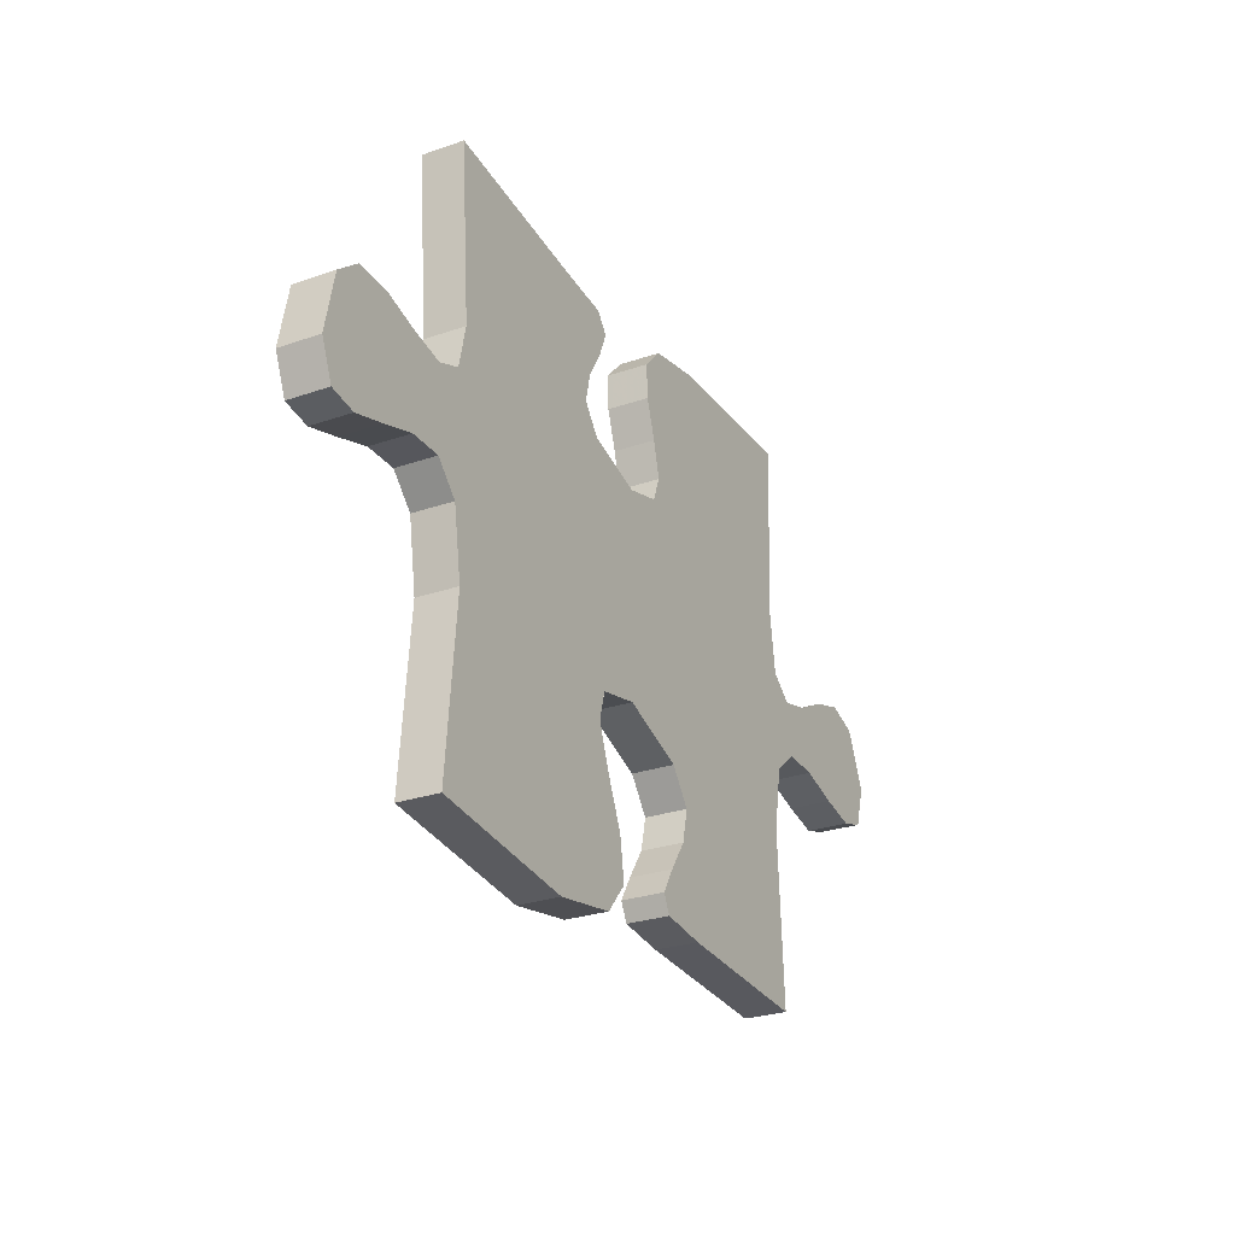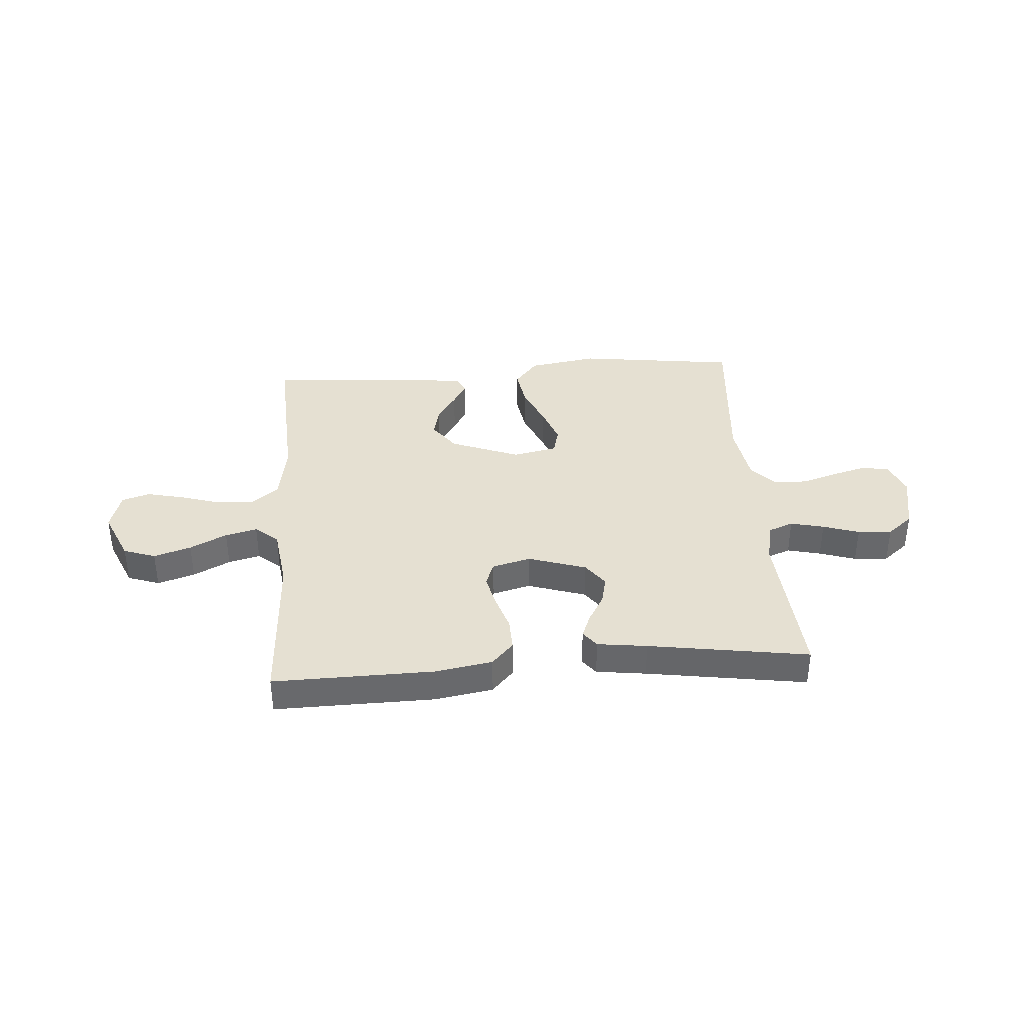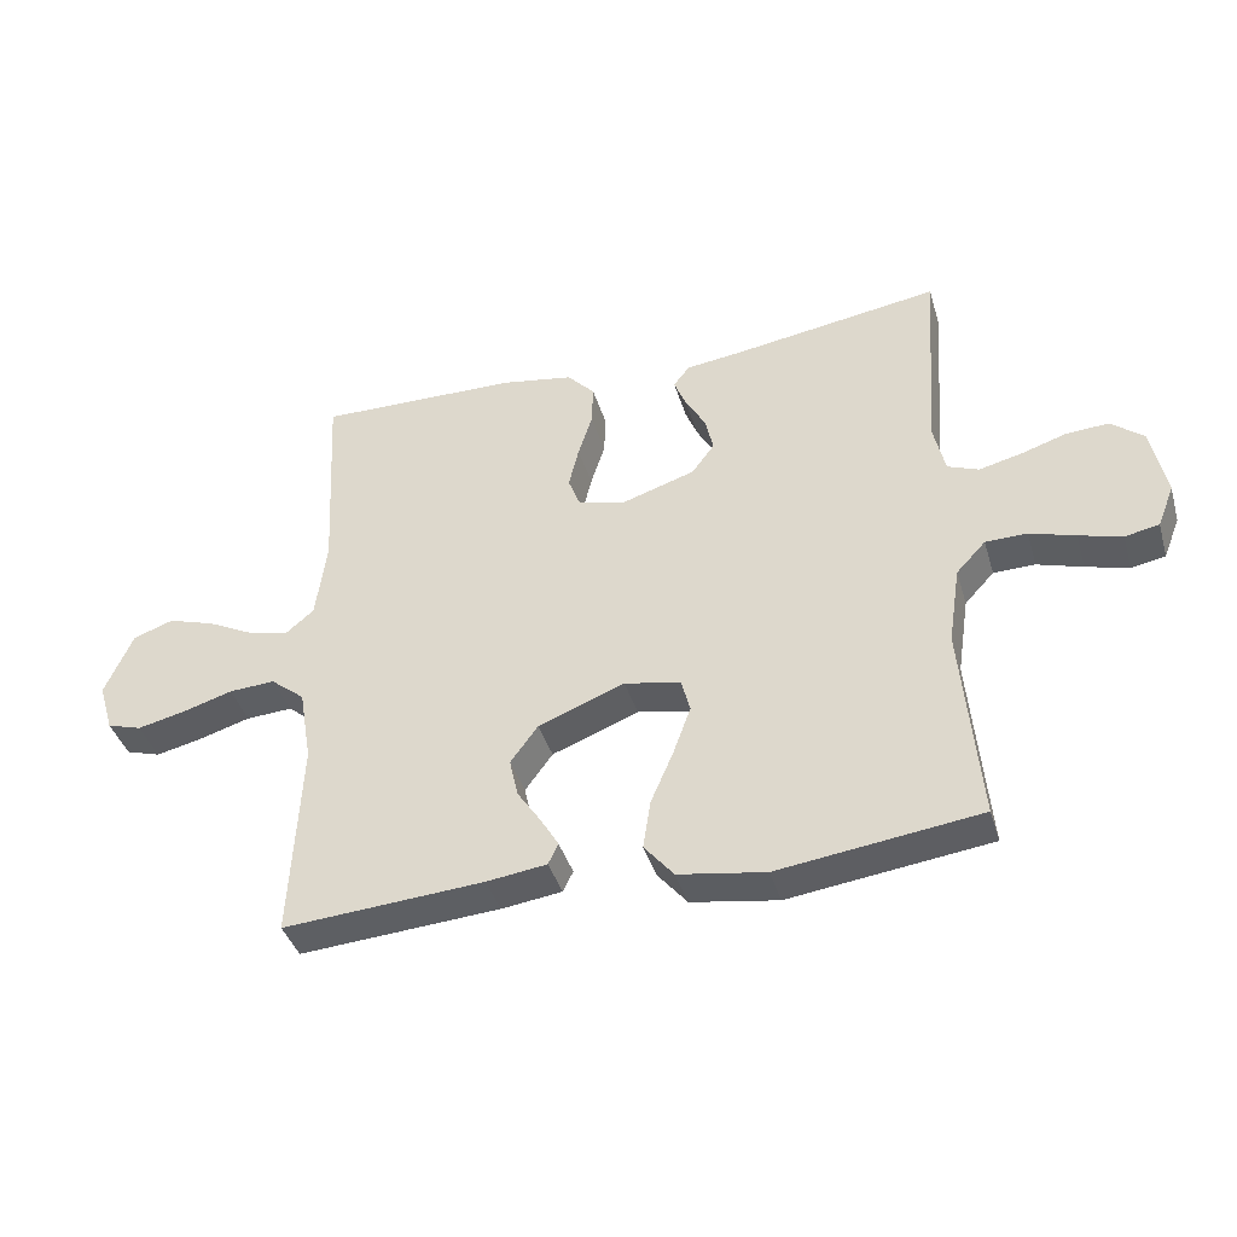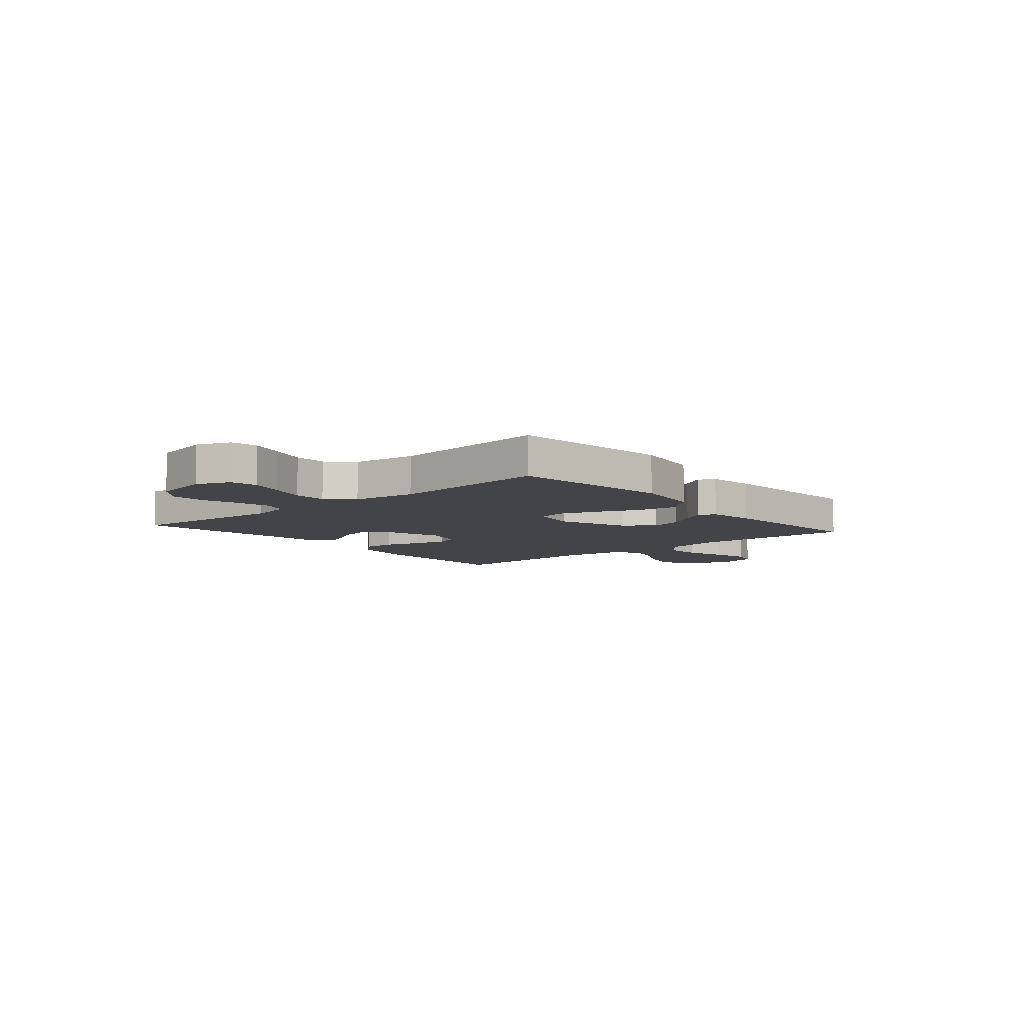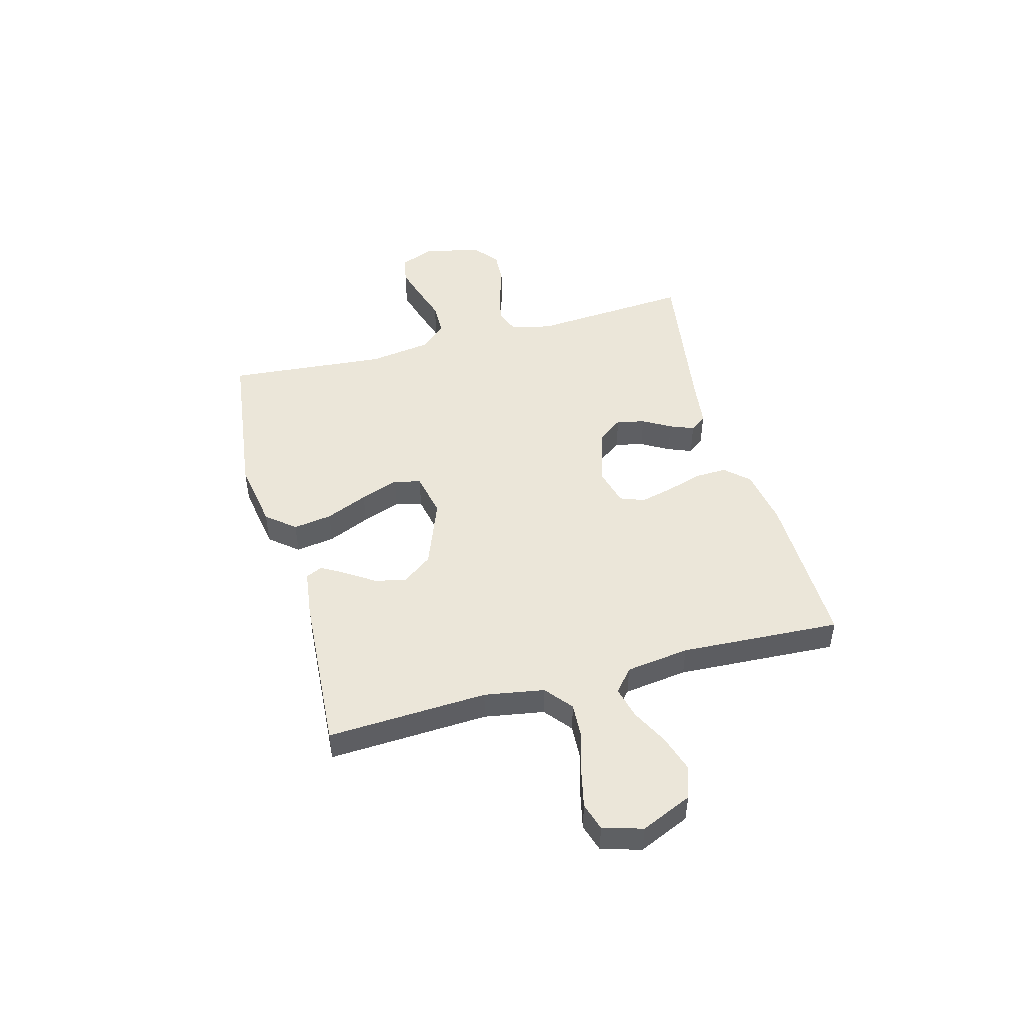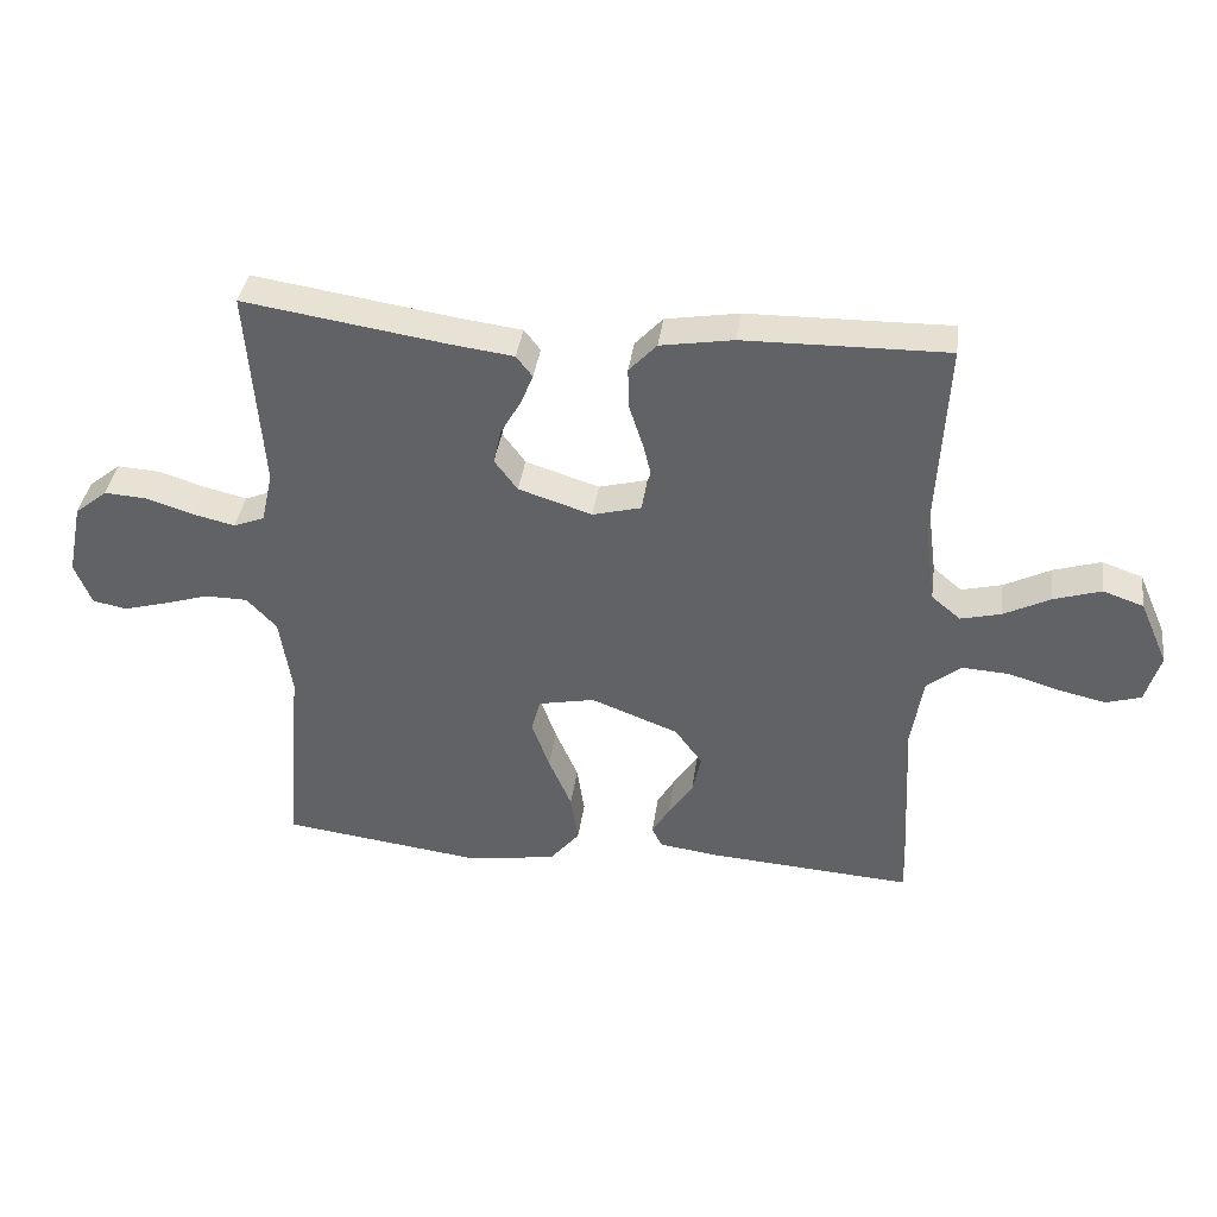
<metadata>
{"format":"obj","ext":"obj","renderer":"f3d","projection":"perspective","resolution":1024,"background":"white","views":[{"elev":-26.7,"azim":118.6,"up":"+Z"},{"elev":37.6,"azim":-4.2,"up":"+Y"},{"elev":-40.0,"azim":16.2,"up":"+Z"},{"elev":-7.8,"azim":130.6,"up":"+Y"},{"elev":47.7,"azim":-105.2,"up":"+Y"},{"elev":38.3,"azim":-172.2,"up":"+Z"}]}
</metadata>
<code>
v 0.5 0.07 0.5
v 0.478 0.07 0.2
v 0.495 0.07 0.124
v 0.541 0.07 0.106
v 0.604 0.07 0.121
v 0.672 0.07 0.143
v 0.736 0.07 0.147
v 0.784 0.07 0.108
v 0.806 0.07 0
v 0.781 0.07 -0.063
v 0.73 0.07 -0.073
v 0.666 0.07 -0.055
v 0.598 0.07 -0.034
v 0.536 0.07 -0.035
v 0.492 0.07 -0.082
v 0.474 0.07 -0.2
v 0.5 0.07 -0.5
v 0.2 0.07 -0.539
v 0.07 0.07 -0.518
v 0.026 0.07 -0.465
v 0.037 0.07 -0.392
v 0.071 0.07 -0.313
v 0.097 0.07 -0.241
v 0.084 0.07 -0.191
v 0 0.07 -0.174
v -0.129 0.07 -0.224
v -0.17 0.07 -0.28
v -0.157 0.07 -0.338
v -0.121 0.07 -0.392
v -0.095 0.07 -0.436
v -0.11 0.07 -0.467
v -0.2 0.07 -0.479
v -0.5 0.07 -0.5
v -0.485 0.07 -0.2
v -0.504 0.07 -0.088
v -0.555 0.07 -0.047
v -0.624 0.07 -0.051
v -0.7 0.07 -0.074
v -0.77 0.07 -0.09
v -0.822 0.07 -0.074
v -0.844 0.07 0
v -0.802 0.07 0.096
v -0.742 0.07 0.117
v -0.672 0.07 0.095
v -0.603 0.07 0.06
v -0.543 0.07 0.045
v -0.5 0.07 0.081
v -0.484 0.07 0.2
v -0.5 0.07 0.5
v -0.2 0.07 0.495
v -0.092 0.07 0.477
v -0.051 0.07 0.433
v -0.053 0.07 0.372
v -0.074 0.07 0.306
v -0.089 0.07 0.244
v -0.072 0.07 0.199
v 0 0.07 0.18
v 0.109 0.07 0.215
v 0.143 0.07 0.261
v 0.131 0.07 0.314
v 0.101 0.07 0.366
v 0.083 0.07 0.411
v 0.107 0.07 0.442
v 0.2 0.07 0.454
v 0.5 0 0.5
v 0.478 0 0.2
v 0.495 0 0.124
v 0.541 0 0.106
v 0.604 0 0.121
v 0.672 0 0.143
v 0.736 0 0.147
v 0.784 0 0.108
v 0.806 0 0
v 0.781 0 -0.063
v 0.73 0 -0.073
v 0.666 0 -0.055
v 0.598 0 -0.034
v 0.536 0 -0.035
v 0.492 0 -0.082
v 0.474 0 -0.2
v 0.5 0 -0.5
v 0.2 0 -0.539
v 0.07 0 -0.518
v 0.026 0 -0.465
v 0.037 0 -0.392
v 0.071 0 -0.313
v 0.097 0 -0.241
v 0.084 0 -0.191
v 0 0 -0.174
v -0.129 0 -0.224
v -0.17 0 -0.28
v -0.157 0 -0.338
v -0.121 0 -0.392
v -0.095 0 -0.436
v -0.11 0 -0.467
v -0.2 0 -0.479
v -0.5 0 -0.5
v -0.485 0 -0.2
v -0.504 0 -0.088
v -0.555 0 -0.047
v -0.624 0 -0.051
v -0.7 0 -0.074
v -0.77 0 -0.09
v -0.822 0 -0.074
v -0.844 0 0
v -0.802 0 0.096
v -0.742 0 0.117
v -0.672 0 0.095
v -0.603 0 0.06
v -0.543 0 0.045
v -0.5 0 0.081
v -0.484 0 0.2
v -0.5 0 0.5
v -0.2 0 0.495
v -0.092 0 0.477
v -0.051 0 0.433
v -0.053 0 0.372
v -0.074 0 0.306
v -0.089 0 0.244
v -0.072 0 0.199
v 0 0 0.18
v 0.109 0 0.215
v 0.143 0 0.261
v 0.131 0 0.314
v 0.101 0 0.366
v 0.083 0 0.411
v 0.107 0 0.442
v 0.2 0 0.454
f 62 63 64
f 61 62 64
f 60 61 64
f 64 1 2
f 60 64 2
f 59 60 2
f 58 59 2 3
f 57 58 3 4
f 52 53 54
f 51 52 54
f 50 51 54
f 49 50 54
f 48 49 54
f 47 48 54 55
f 46 47 55 56
f 43 44 45
f 42 43 45
f 41 42 45
f 40 41 45
f 39 40 45
f 38 39 45
f 37 38 45
f 36 37 45 46
f 46 56 57
f 36 46 57
f 35 36 57
f 32 33 34
f 31 32 34
f 30 31 34
f 29 30 34
f 28 29 34
f 27 28 34 35
f 20 21 22
f 19 20 22
f 18 19 22
f 17 18 22
f 16 17 22
f 15 16 22 23
f 14 15 23 24
f 11 12 13
f 10 11 13
f 9 10 13
f 8 9 13
f 7 8 13
f 6 7 13
f 5 6 13
f 4 5 13 14
f 14 24 25
f 4 14 25
f 57 4 25
f 26 27 35 57
f 25 26 57
f 128 127 126
f 128 126 125
f 128 125 124
f 66 65 128
f 66 128 124
f 66 124 123
f 67 66 123 122
f 68 67 122 121
f 118 117 116
f 118 116 115
f 118 115 114
f 118 114 113
f 118 113 112
f 119 118 112 111
f 120 119 111 110
f 109 108 107
f 109 107 106
f 109 106 105
f 109 105 104
f 109 104 103
f 109 103 102
f 109 102 101
f 110 109 101 100
f 121 120 110
f 121 110 100
f 121 100 99
f 98 97 96
f 98 96 95
f 98 95 94
f 98 94 93
f 98 93 92
f 99 98 92 91
f 86 85 84
f 86 84 83
f 86 83 82
f 86 82 81
f 86 81 80
f 87 86 80 79
f 88 87 79 78
f 77 76 75
f 77 75 74
f 77 74 73
f 77 73 72
f 77 72 71
f 77 71 70
f 77 70 69
f 78 77 69 68
f 89 88 78
f 89 78 68
f 89 68 121
f 121 99 91 90
f 121 90 89
f 1 65 66 2
f 2 66 67 3
f 3 67 68 4
f 4 68 69 5
f 5 69 70 6
f 6 70 71 7
f 7 71 72 8
f 8 72 73 9
f 9 73 74 10
f 10 74 75 11
f 11 75 76 12
f 12 76 77 13
f 13 77 78 14
f 14 78 79 15
f 15 79 80 16
f 16 80 81 17
f 17 81 82 18
f 18 82 83 19
f 19 83 84 20
f 20 84 85 21
f 21 85 86 22
f 22 86 87 23
f 23 87 88 24
f 24 88 89 25
f 25 89 90 26
f 26 90 91 27
f 27 91 92 28
f 28 92 93 29
f 29 93 94 30
f 30 94 95 31
f 31 95 96 32
f 32 96 97 33
f 33 97 98 34
f 34 98 99 35
f 35 99 100 36
f 36 100 101 37
f 37 101 102 38
f 38 102 103 39
f 39 103 104 40
f 40 104 105 41
f 41 105 106 42
f 42 106 107 43
f 43 107 108 44
f 44 108 109 45
f 45 109 110 46
f 46 110 111 47
f 47 111 112 48
f 48 112 113 49
f 49 113 114 50
f 50 114 115 51
f 51 115 116 52
f 52 116 117 53
f 53 117 118 54
f 54 118 119 55
f 55 119 120 56
f 56 120 121 57
f 57 121 122 58
f 58 122 123 59
f 59 123 124 60
f 60 124 125 61
f 61 125 126 62
f 62 126 127 63
f 63 127 128 64
f 64 128 65 1

</code>
